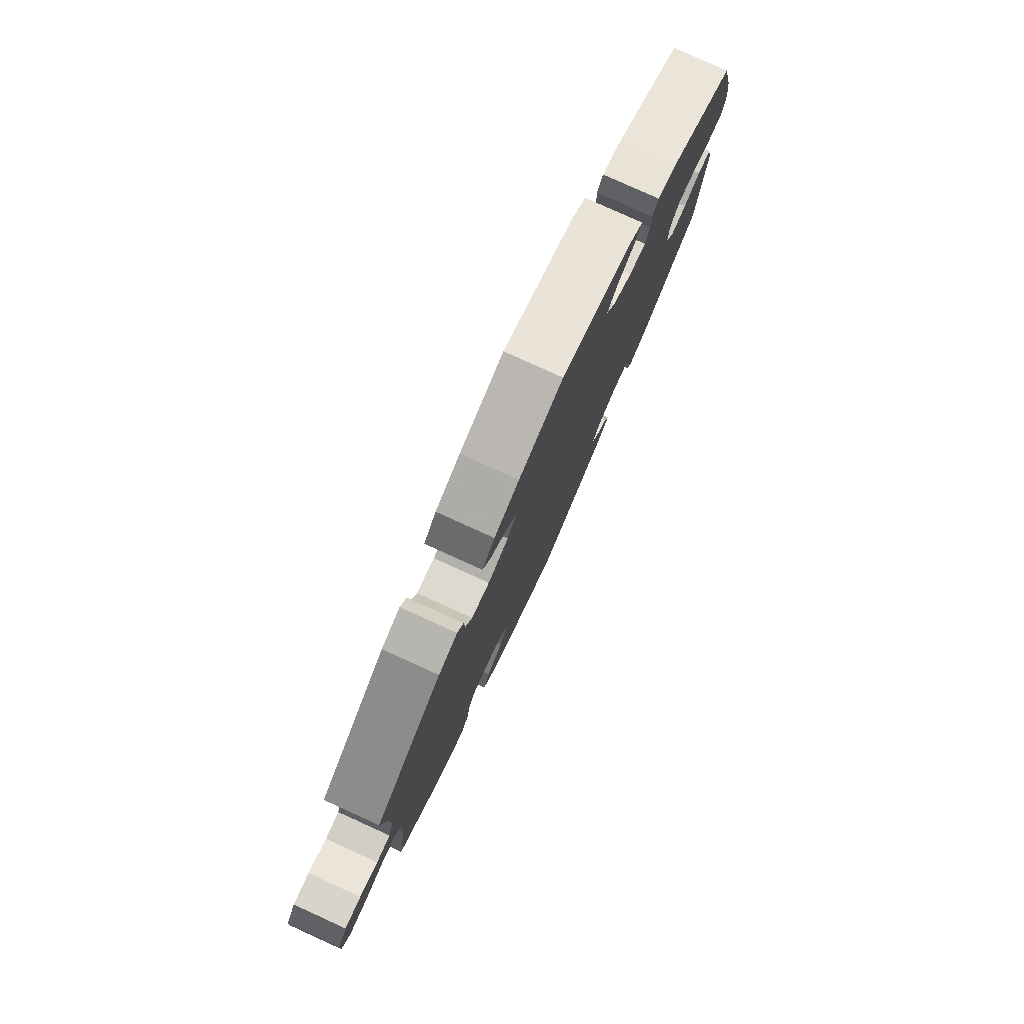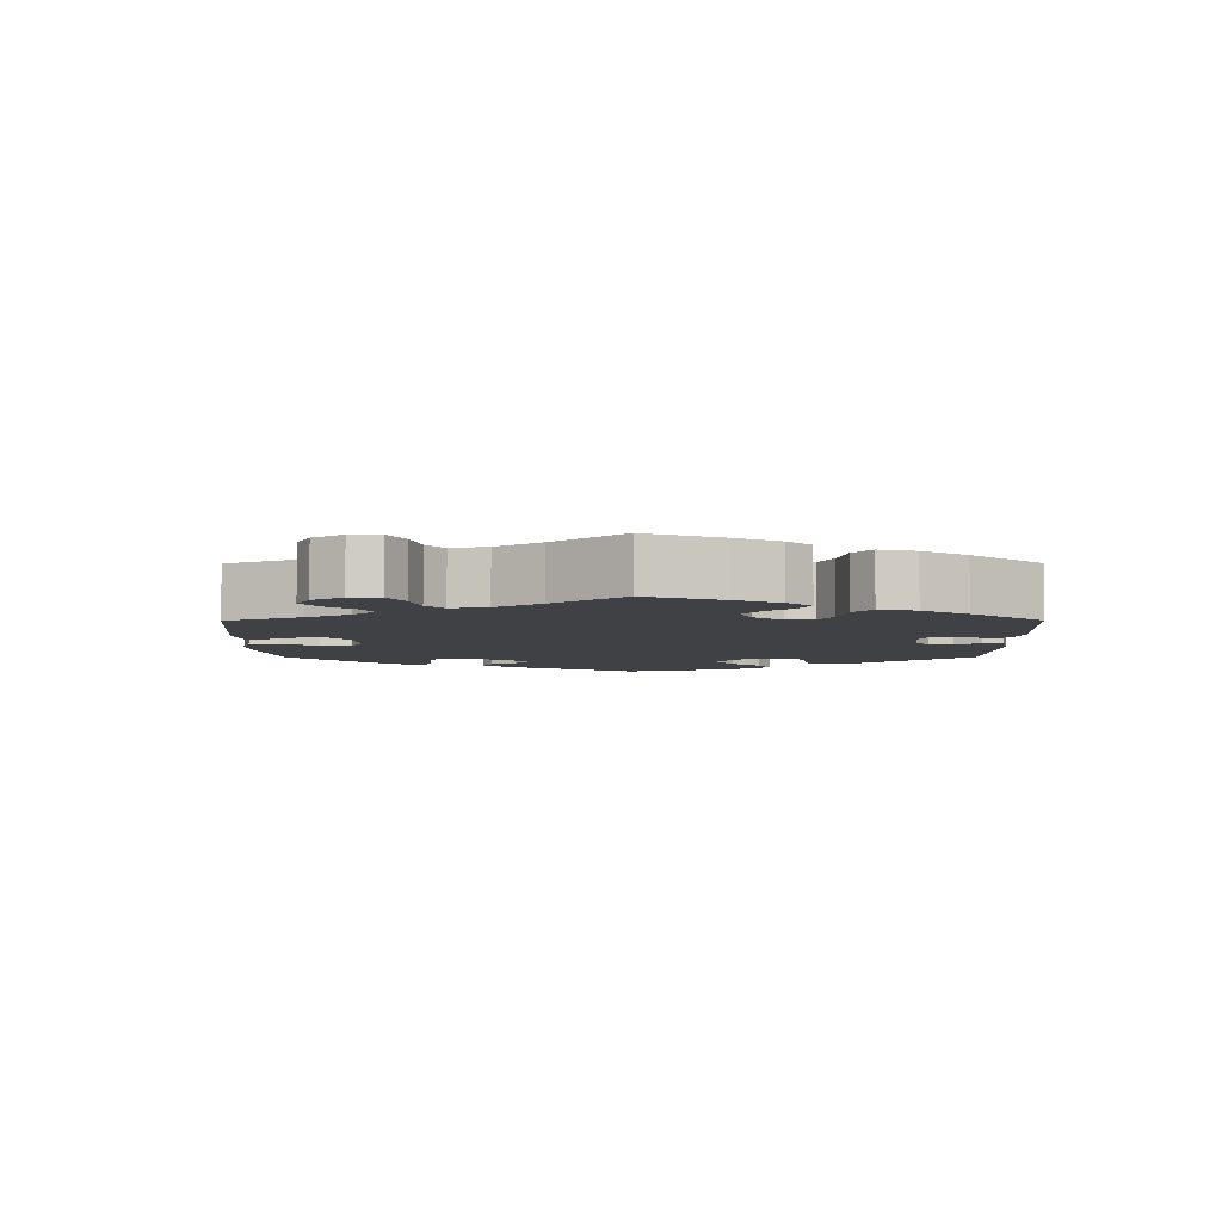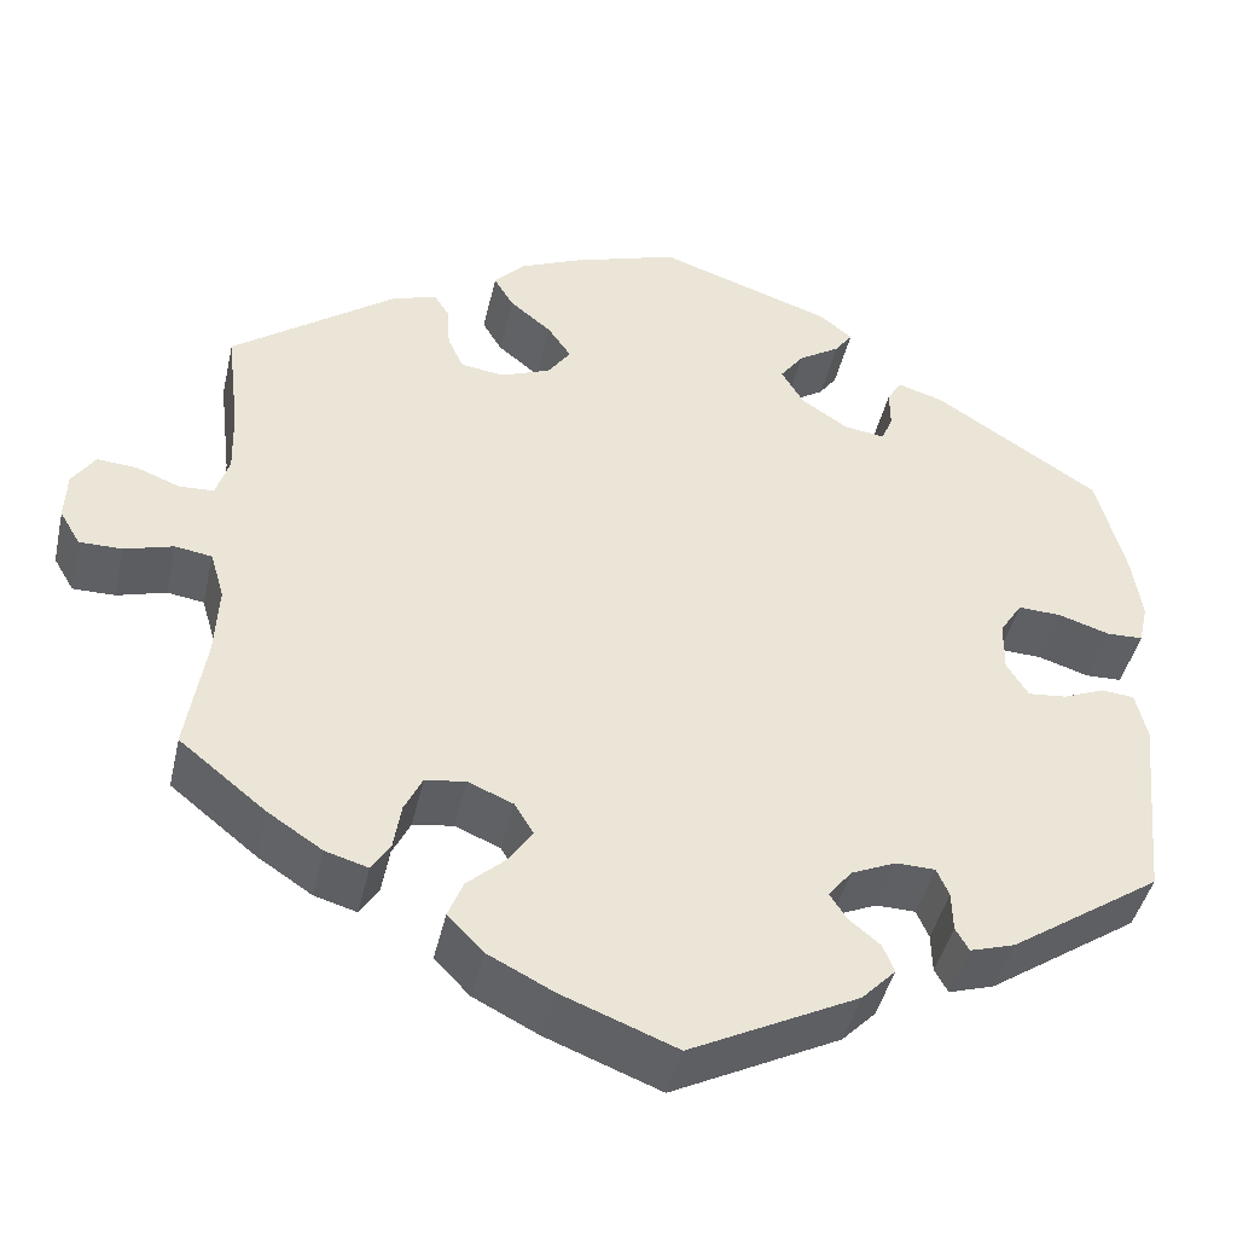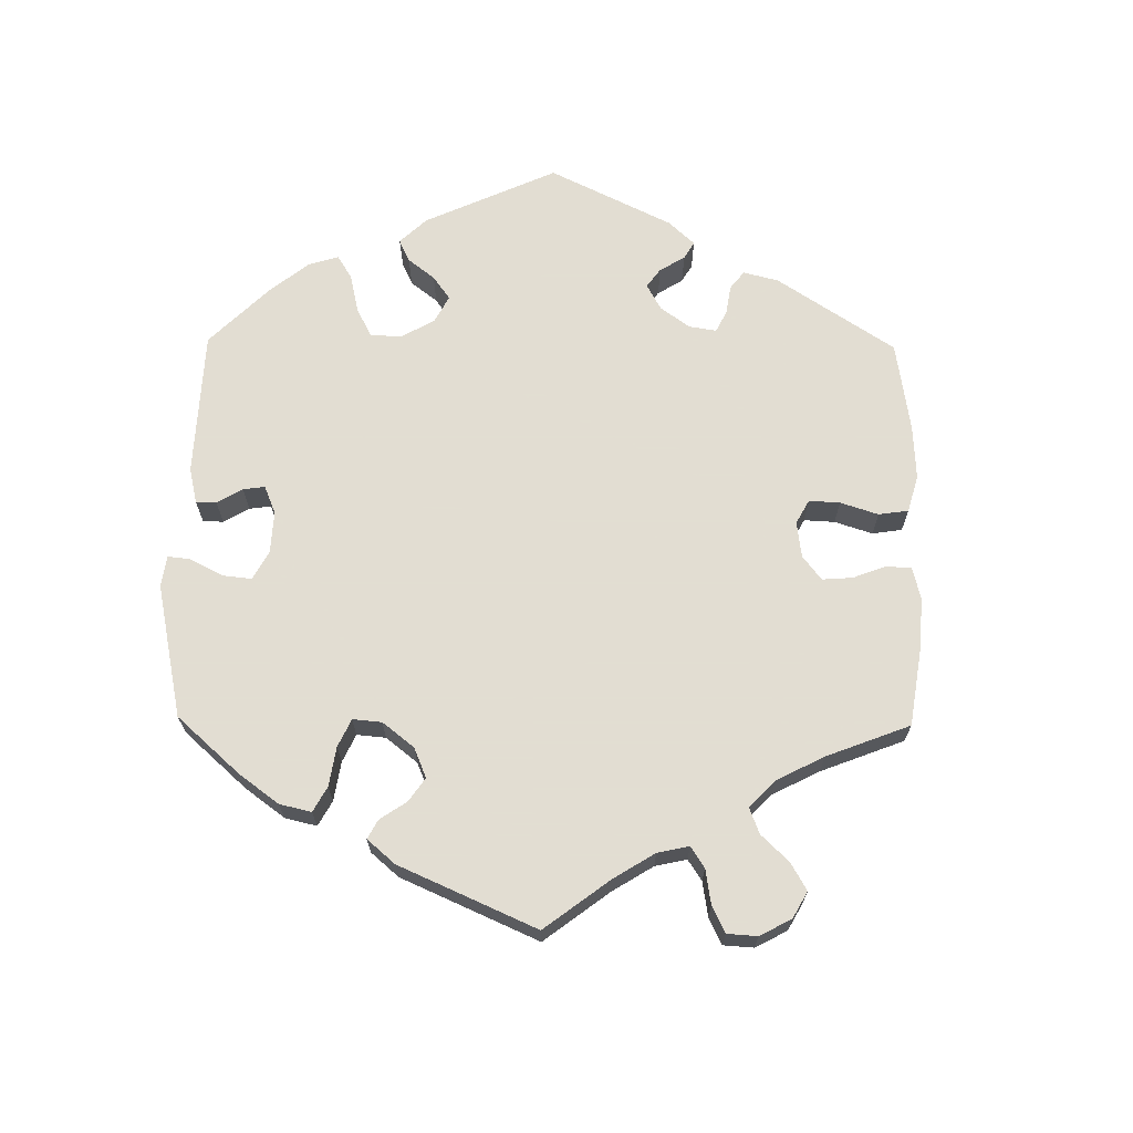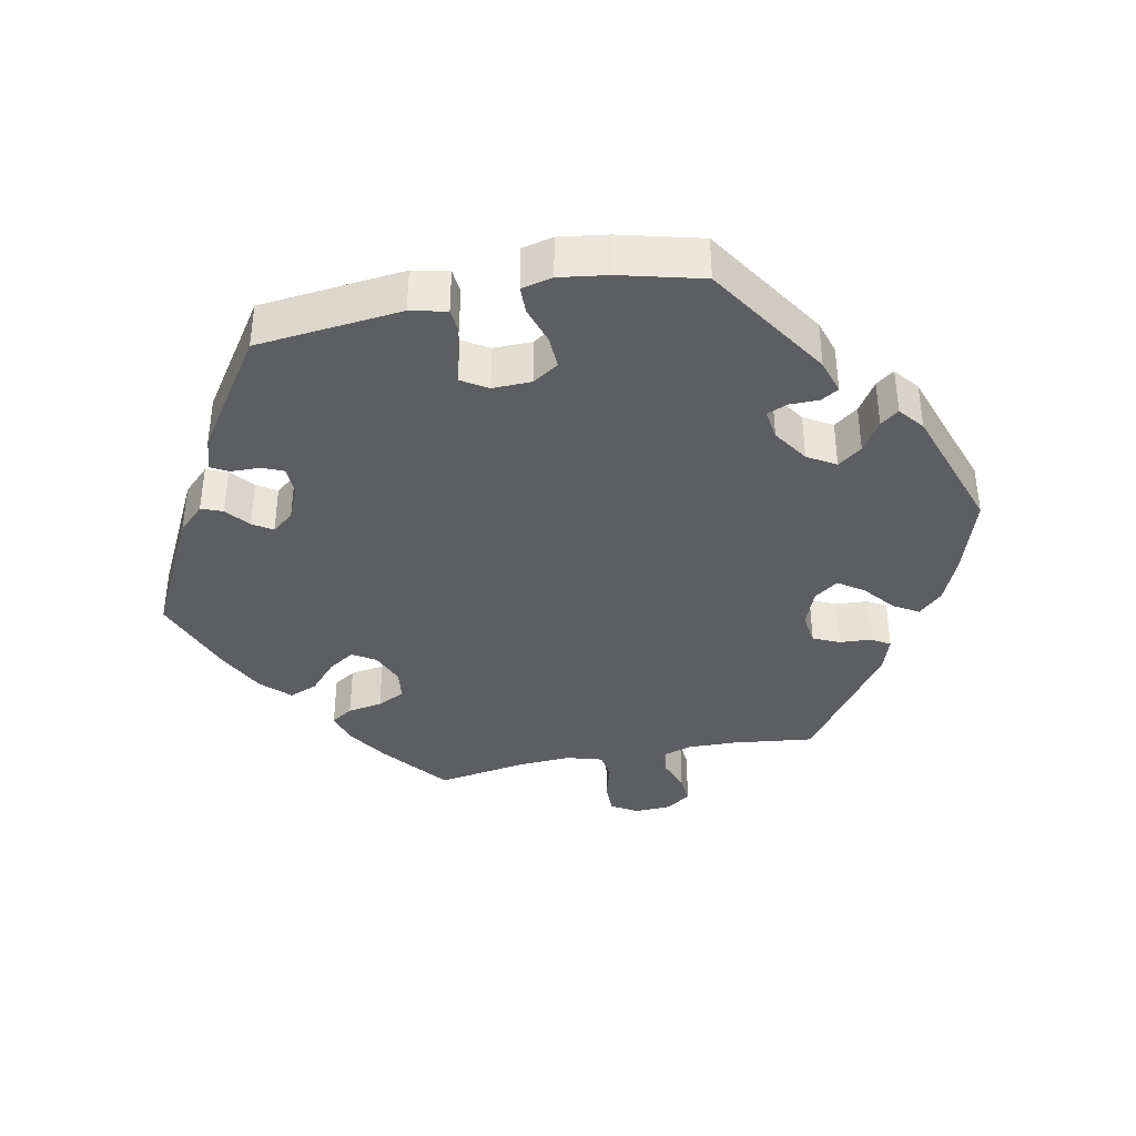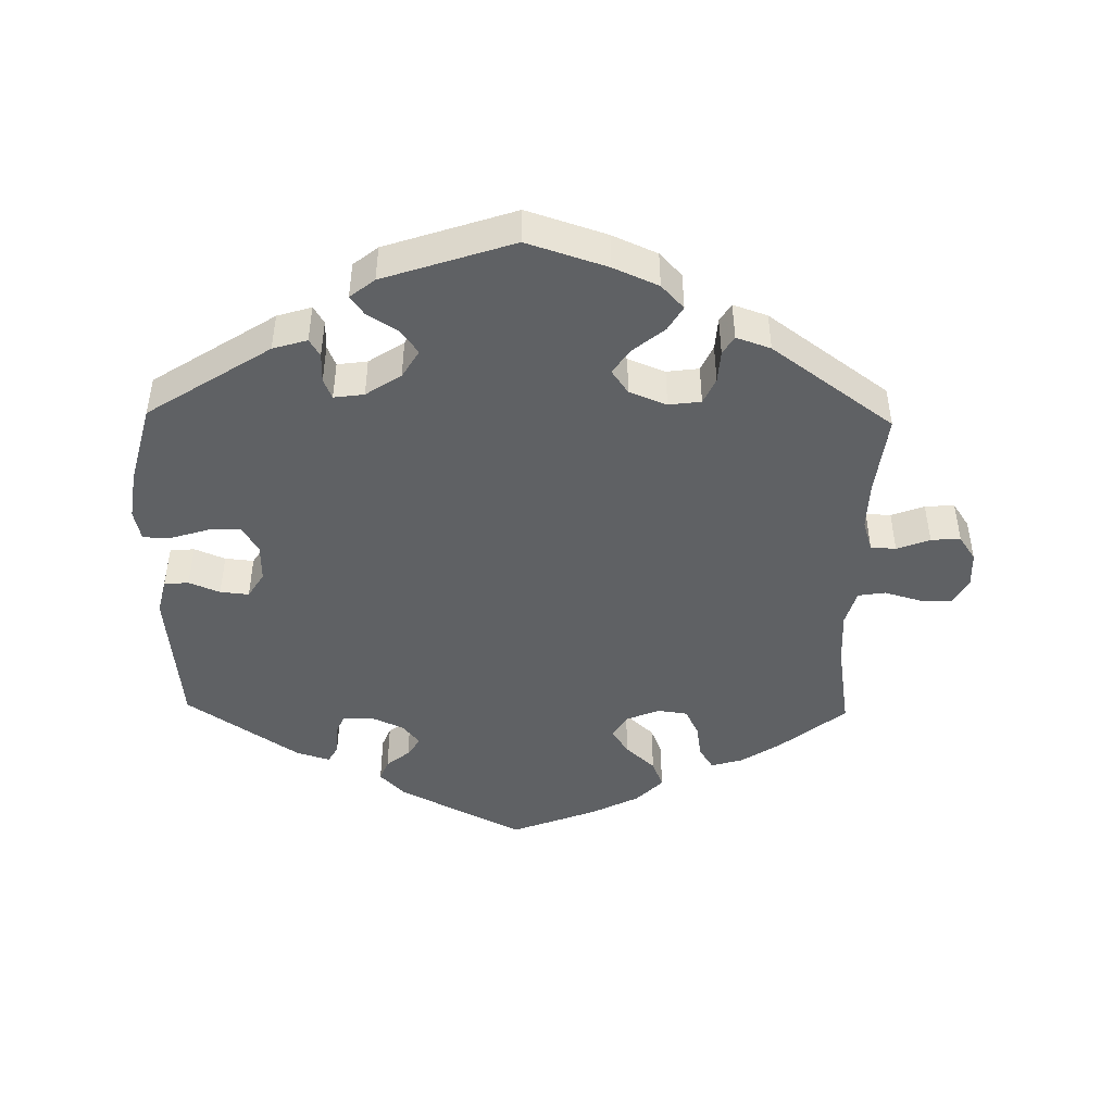
<metadata>
{"format":"obj","ext":"obj","renderer":"f3d","projection":"perspective","resolution":1024,"background":"white","views":[{"elev":79.2,"azim":114.4,"up":"+Z"},{"elev":-5.5,"azim":120.3,"up":"+Y"},{"elev":-43.7,"azim":167.3,"up":"+Z"},{"elev":68.1,"azim":60.7,"up":"+Y"},{"elev":-38.4,"azim":-78.5,"up":"+Y"},{"elev":-46.2,"azim":-1.1,"up":"+Y"}]}
</metadata>
<code>
v -0.326 0.07 0.402
v -0.277 0.07 0.417
v -0.262 0.07 0.392
v -0.262 0.07 0.35
v -0.25 0.07 0.321
v -0.207 0.07 0.327
v -0.157 0.07 0.36
v -0.133 0.07 0.4
v -0.158 0.07 0.434
v -0.202 0.07 0.462
v -0.221 0.07 0.488
v -0.186 0.07 0.516
v -0.001 0.07 0.578
v 0.113 0.07 0.541
v 0.177 0.07 0.513
v 0.209 0.07 0.479
v 0.188 0.07 0.444
v 0.144 0.07 0.408
v 0.119 0.07 0.372
v 0.143 0.07 0.338
v 0.196 0.07 0.317
v 0.242 0.07 0.323
v 0.259 0.07 0.36
v 0.262 0.07 0.406
v 0.278 0.07 0.432
v 0.327 0.07 0.415
v 0.5 0.07 0.289
v 0.486 0.07 0.173
v 0.484 0.07 0.104
v 0.498 0.07 0.06
v 0.534 0.07 0.058
v 0.581 0.07 0.076
v 0.623 0.07 0.079
v 0.647 0.07 0.043
v 0.649 0.07 -0.008
v 0.627 0.07 -0.045
v 0.582 0.07 -0.045
v 0.53 0.07 -0.03
v 0.491 0.07 -0.036
v 0.476 0.07 -0.087
v 0.48 0.07 -0.163
v 0.5 0.07 -0.289
v 0.408 0.07 -0.363
v 0.35 0.07 -0.401
v 0.305 0.07 -0.414
v 0.285 0.07 -0.383
v 0.277 0.07 -0.334
v 0.258 0.07 -0.295
v 0.215 0.07 -0.289
v 0.167 0.07 -0.309
v 0.147 0.07 -0.342
v 0.171 0.07 -0.379
v 0.213 0.07 -0.417
v 0.229 0.07 -0.457
v 0.191 0.07 -0.496
v 0.122 0.07 -0.531
v 0 0.07 -0.578
v -0.178 0.07 -0.488
v -0.214 0.07 -0.451
v -0.202 0.07 -0.421
v -0.169 0.07 -0.394
v -0.151 0.07 -0.366
v -0.176 0.07 -0.335
v -0.223 0.07 -0.314
v -0.265 0.07 -0.315
v -0.278 0.07 -0.345
v -0.279 0.07 -0.387
v -0.293 0.07 -0.412
v -0.341 0.07 -0.397
v -0.501 0.07 -0.289
v -0.522 0.07 -0.083
v -0.51 0.07 -0.032
v -0.475 0.07 -0.029
v -0.431 0.07 -0.047
v -0.39 0.07 -0.051
v -0.367 0.07 -0.014
v -0.368 0.07 0.041
v -0.392 0.07 0.078
v -0.438 0.07 0.076
v -0.492 0.07 0.059
v -0.531 0.07 0.06
v -0.541 0.07 0.104
v -0.531 0.07 0.173
v -0.501 0.07 0.289
v -0.326 0 0.402
v -0.277 0 0.417
v -0.262 0 0.392
v -0.262 0 0.35
v -0.25 0 0.321
v -0.207 0 0.327
v -0.157 0 0.36
v -0.133 0 0.4
v -0.158 0 0.434
v -0.202 0 0.462
v -0.221 0 0.488
v -0.186 0 0.516
v -0.001 0 0.578
v 0.113 0 0.541
v 0.177 0 0.513
v 0.209 0 0.479
v 0.188 0 0.444
v 0.144 0 0.408
v 0.119 0 0.372
v 0.143 0 0.338
v 0.196 0 0.317
v 0.242 0 0.323
v 0.259 0 0.36
v 0.262 0 0.406
v 0.278 0 0.432
v 0.327 0 0.415
v 0.5 0 0.289
v 0.486 0 0.173
v 0.484 0 0.104
v 0.498 0 0.06
v 0.534 0 0.058
v 0.581 0 0.076
v 0.623 0 0.079
v 0.647 0 0.043
v 0.649 0 -0.008
v 0.627 0 -0.045
v 0.582 0 -0.045
v 0.53 0 -0.03
v 0.491 0 -0.036
v 0.476 0 -0.087
v 0.48 0 -0.163
v 0.5 0 -0.289
v 0.408 0 -0.363
v 0.35 0 -0.401
v 0.305 0 -0.414
v 0.285 0 -0.383
v 0.277 0 -0.334
v 0.258 0 -0.295
v 0.215 0 -0.289
v 0.167 0 -0.309
v 0.147 0 -0.342
v 0.171 0 -0.379
v 0.213 0 -0.417
v 0.229 0 -0.457
v 0.191 0 -0.496
v 0.122 0 -0.531
v 0 0 -0.578
v -0.178 0 -0.488
v -0.214 0 -0.451
v -0.202 0 -0.421
v -0.169 0 -0.394
v -0.151 0 -0.366
v -0.176 0 -0.335
v -0.223 0 -0.314
v -0.265 0 -0.315
v -0.278 0 -0.345
v -0.279 0 -0.387
v -0.293 0 -0.412
v -0.341 0 -0.397
v -0.501 0 -0.289
v -0.522 0 -0.083
v -0.51 0 -0.032
v -0.475 0 -0.029
v -0.431 0 -0.047
v -0.39 0 -0.051
v -0.367 0 -0.014
v -0.368 0 0.041
v -0.392 0 0.078
v -0.438 0 0.076
v -0.492 0 0.059
v -0.531 0 0.06
v -0.541 0 0.104
v -0.531 0 0.173
v -0.501 0 0.289
f 79 80 81 82
f 78 79 82 83
f 71 72 73 74
f 71 74 75
f 70 71 75
f 69 70 75 76
f 66 67 68 69
f 65 66 69 76
f 58 59 60 61
f 58 61 62
f 57 58 62
f 56 57 62
f 55 56 62 63
f 52 53 54 55
f 51 52 55 63
f 44 45 46 47
f 44 47 48
f 41 42 43 44
f 40 41 44 48
f 39 40 48 49
f 35 36 37 38
f 35 38 39
f 34 35 39
f 31 32 33 34
f 30 31 34 39
f 29 30 39 49
f 25 26 27 28
f 23 24 25 28
f 22 23 28 29
f 21 22 29 49
f 15 16 17 18
f 15 18 19
f 14 15 19
f 13 14 19
f 12 13 19
f 9 10 11 12
f 8 9 12 19
f 7 8 19 20
f 1 2 3 4
f 1 4 5
f 78 83 84 1
f 64 65 76 77
f 51 63 64 77
f 50 51 77 78
f 6 7 20 21
f 5 6 21 49
f 49 50 78
f 1 5 49 78
f 166 165 164 163
f 167 166 163 162
f 158 157 156 155
f 159 158 155
f 159 155 154
f 160 159 154 153
f 153 152 151 150
f 160 153 150 149
f 145 144 143 142
f 146 145 142
f 146 142 141
f 146 141 140
f 147 146 140 139
f 139 138 137 136
f 147 139 136 135
f 131 130 129 128
f 132 131 128
f 128 127 126 125
f 132 128 125 124
f 133 132 124 123
f 122 121 120 119
f 123 122 119
f 123 119 118
f 118 117 116 115
f 123 118 115 114
f 133 123 114 113
f 112 111 110 109
f 112 109 108 107
f 113 112 107 106
f 133 113 106 105
f 102 101 100 99
f 103 102 99
f 103 99 98
f 103 98 97
f 103 97 96
f 96 95 94 93
f 103 96 93 92
f 104 103 92 91
f 88 87 86 85
f 89 88 85
f 85 168 167 162
f 161 160 149 148
f 161 148 147 135
f 162 161 135 134
f 105 104 91 90
f 133 105 90 89
f 162 134 133
f 162 133 89 85
f 1 85 86 2
f 2 86 87 3
f 3 87 88 4
f 4 88 89 5
f 5 89 90 6
f 6 90 91 7
f 7 91 92 8
f 8 92 93 9
f 9 93 94 10
f 10 94 95 11
f 11 95 96 12
f 12 96 97 13
f 13 97 98 14
f 14 98 99 15
f 15 99 100 16
f 16 100 101 17
f 17 101 102 18
f 18 102 103 19
f 19 103 104 20
f 20 104 105 21
f 21 105 106 22
f 22 106 107 23
f 23 107 108 24
f 24 108 109 25
f 25 109 110 26
f 26 110 111 27
f 27 111 112 28
f 28 112 113 29
f 29 113 114 30
f 30 114 115 31
f 31 115 116 32
f 32 116 117 33
f 33 117 118 34
f 34 118 119 35
f 35 119 120 36
f 36 120 121 37
f 37 121 122 38
f 38 122 123 39
f 39 123 124 40
f 40 124 125 41
f 41 125 126 42
f 42 126 127 43
f 43 127 128 44
f 44 128 129 45
f 45 129 130 46
f 46 130 131 47
f 47 131 132 48
f 48 132 133 49
f 49 133 134 50
f 50 134 135 51
f 51 135 136 52
f 52 136 137 53
f 53 137 138 54
f 54 138 139 55
f 55 139 140 56
f 56 140 141 57
f 57 141 142 58
f 58 142 143 59
f 59 143 144 60
f 60 144 145 61
f 61 145 146 62
f 62 146 147 63
f 63 147 148 64
f 64 148 149 65
f 65 149 150 66
f 66 150 151 67
f 67 151 152 68
f 68 152 153 69
f 69 153 154 70
f 70 154 155 71
f 71 155 156 72
f 72 156 157 73
f 73 157 158 74
f 74 158 159 75
f 75 159 160 76
f 76 160 161 77
f 77 161 162 78
f 78 162 163 79
f 79 163 164 80
f 80 164 165 81
f 81 165 166 82
f 82 166 167 83
f 83 167 168 84
f 84 168 85 1

</code>
